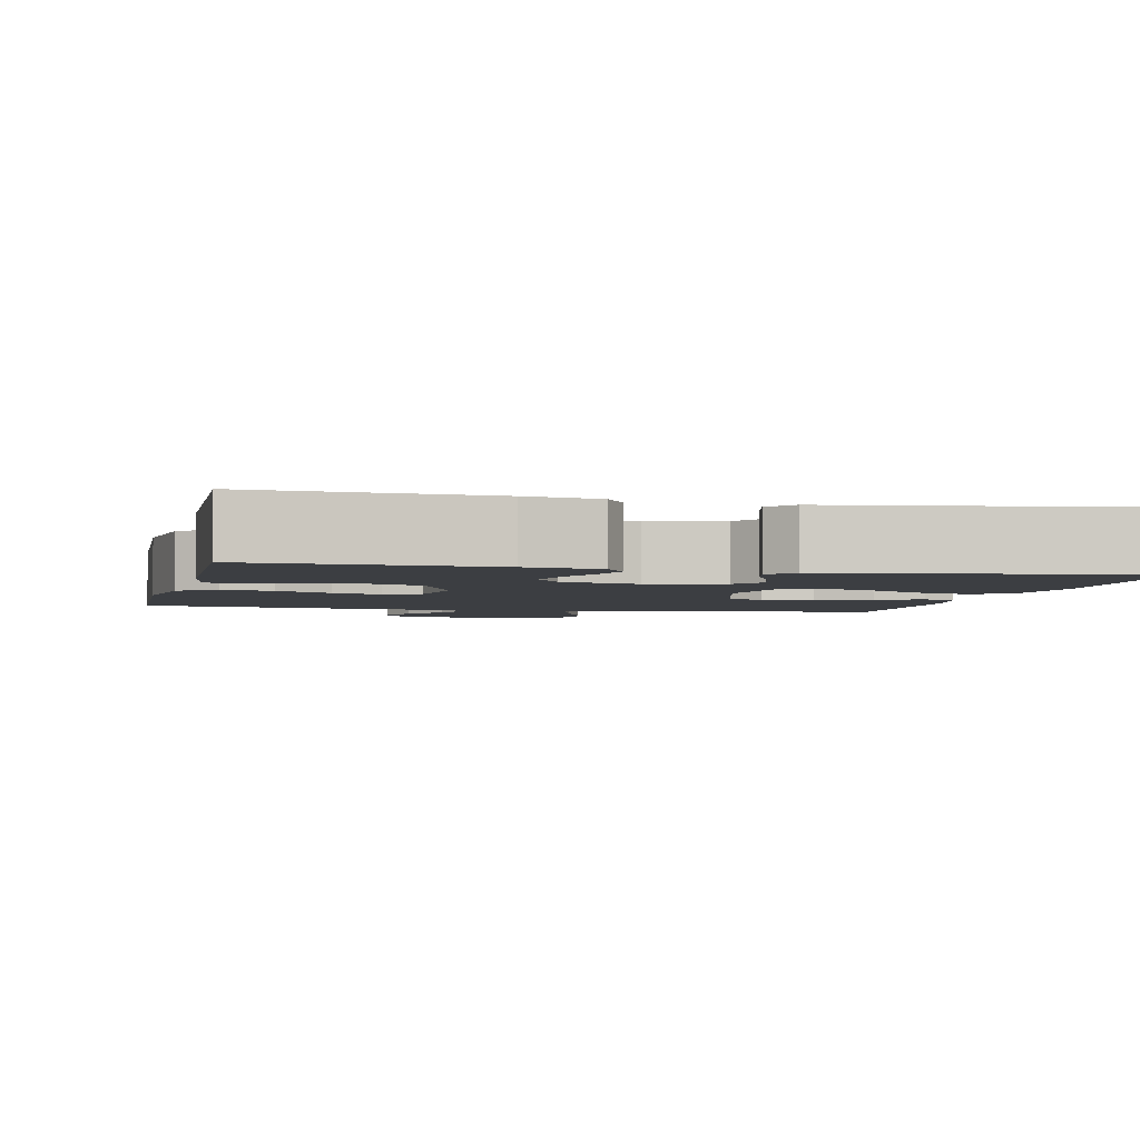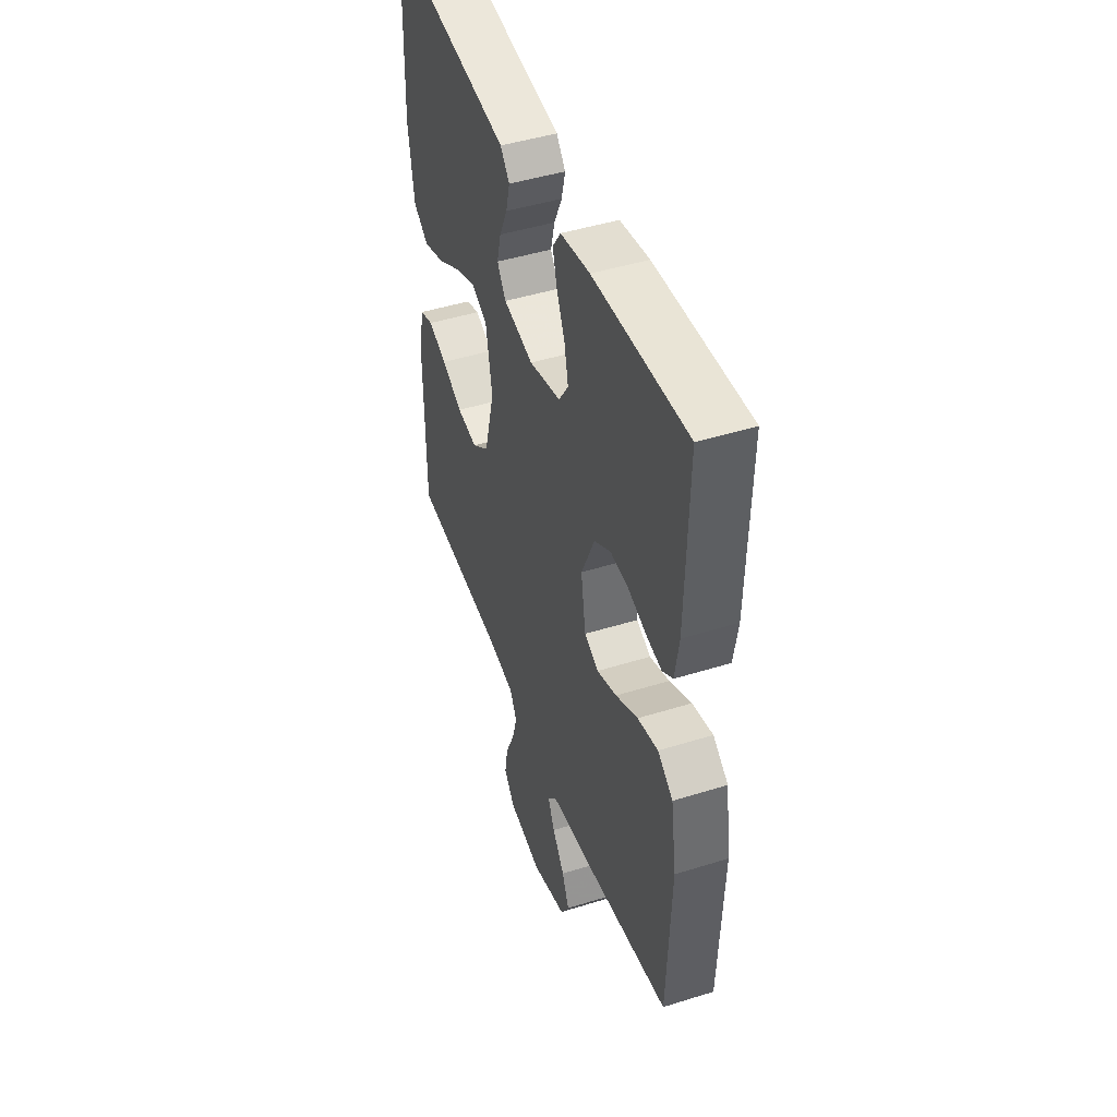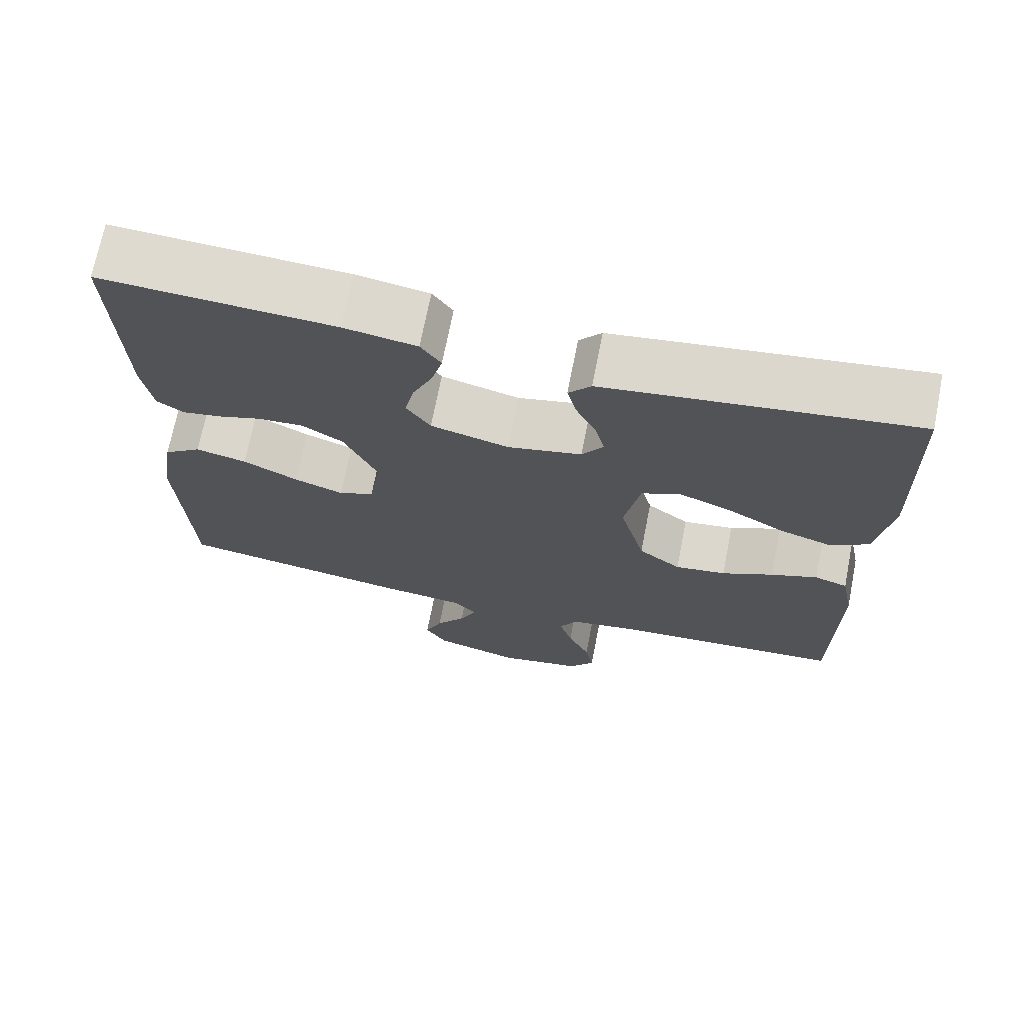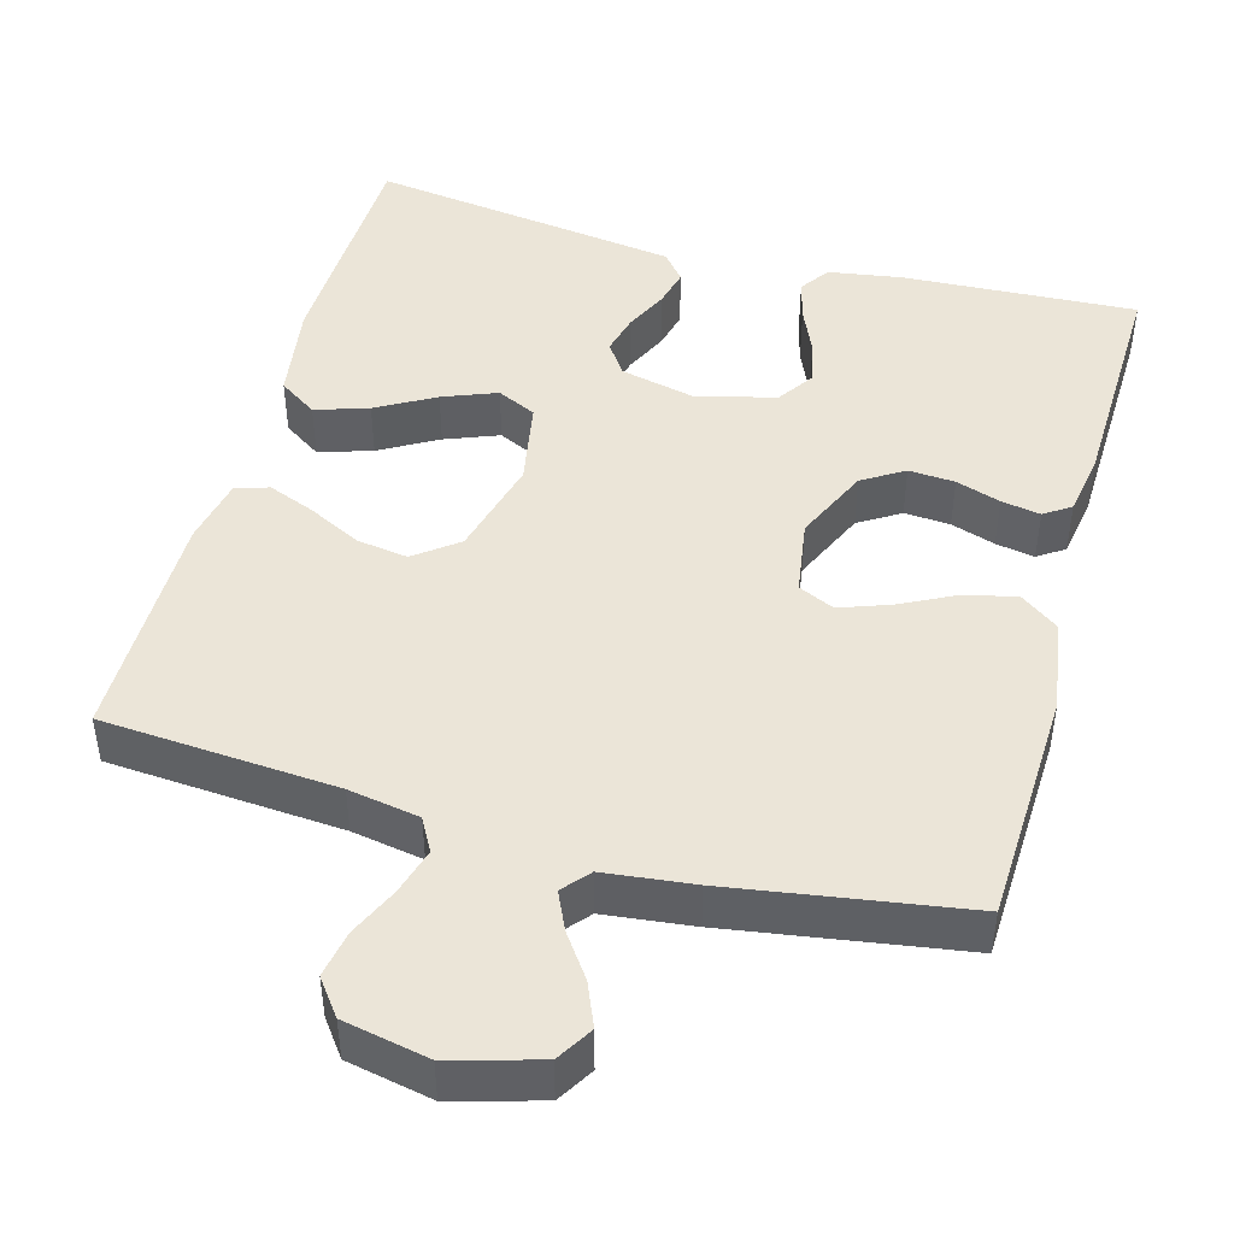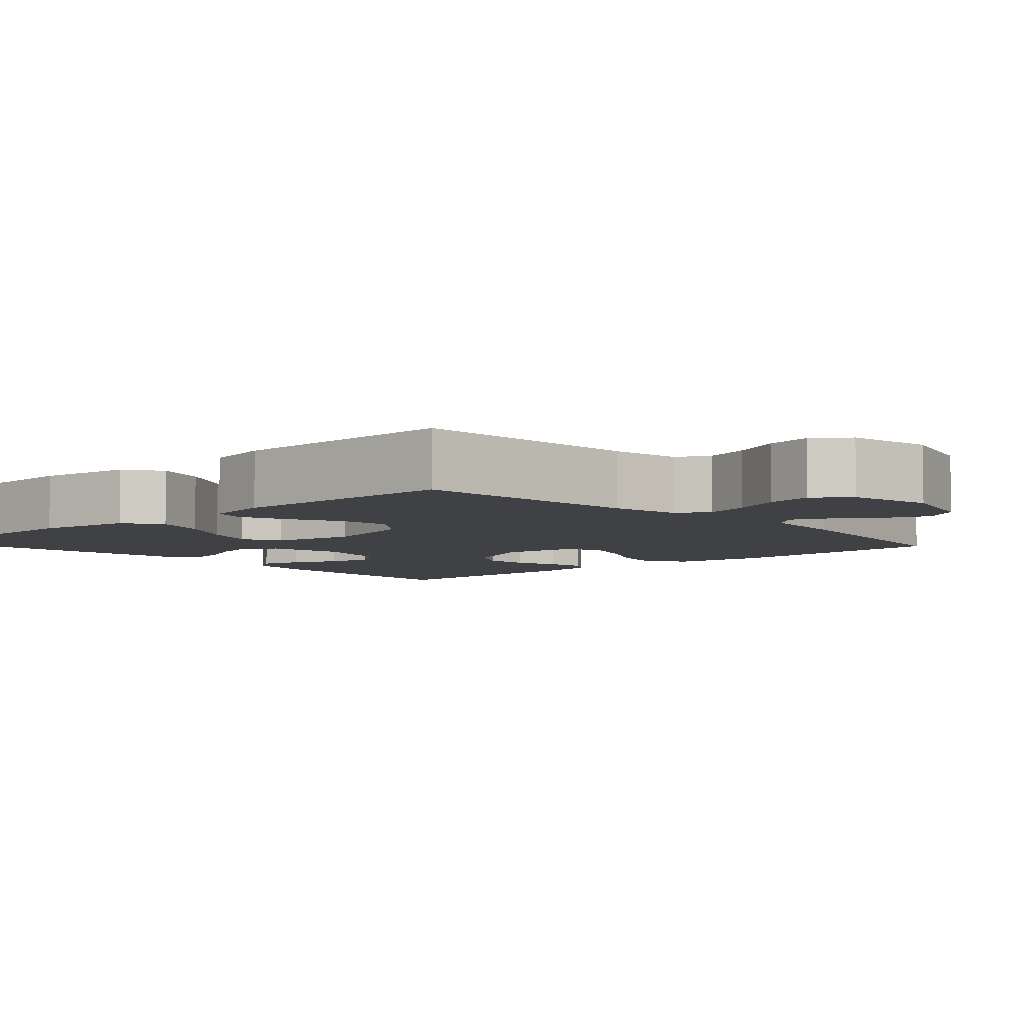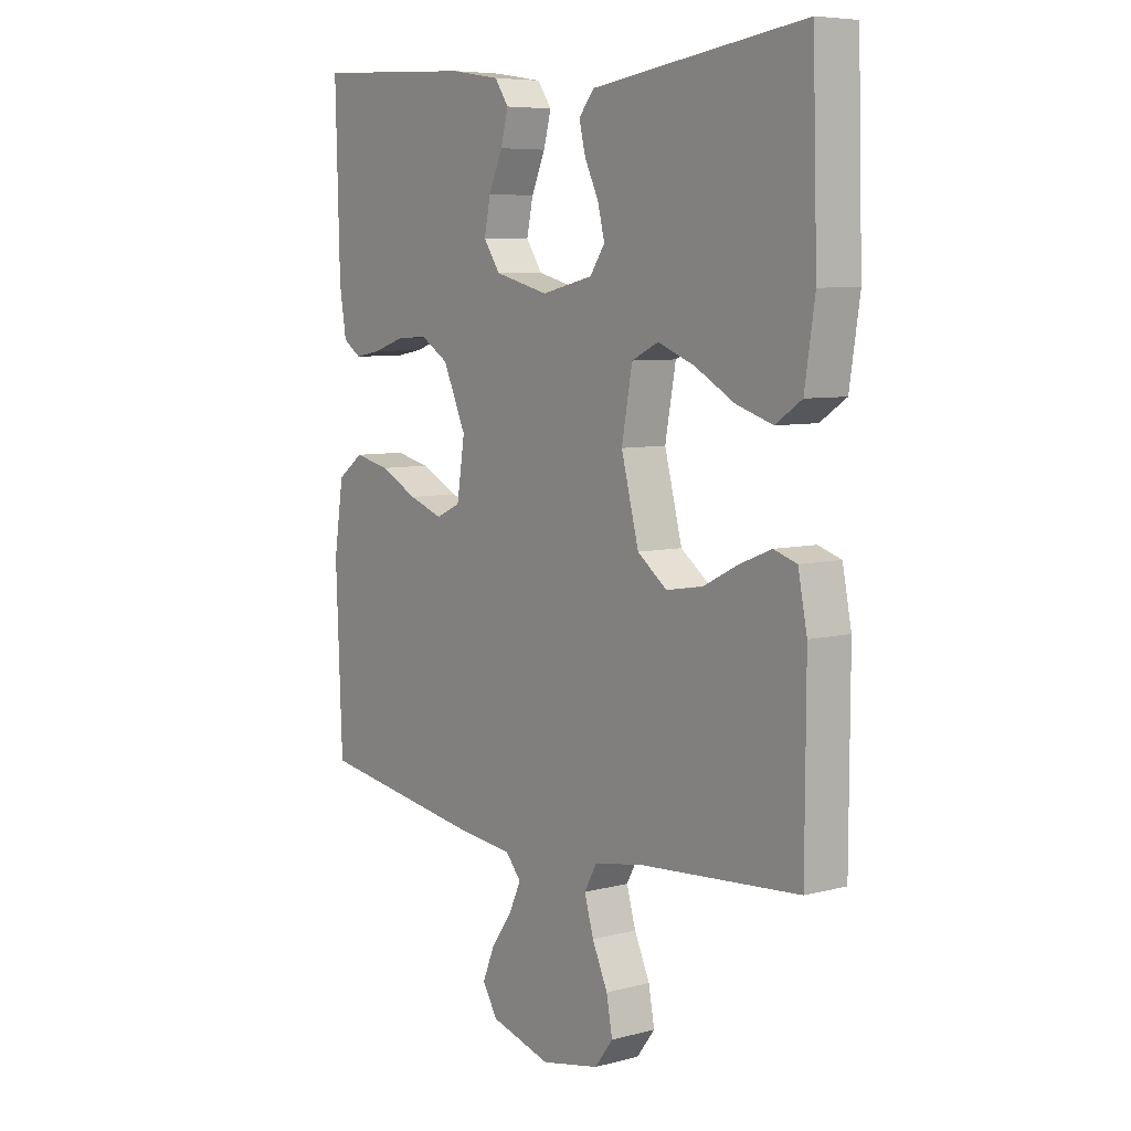
<metadata>
{"format":"obj","ext":"obj","renderer":"f3d","projection":"perspective","resolution":1024,"background":"white","views":[{"elev":-3.2,"azim":-12.7,"up":"+Y"},{"elev":46.0,"azim":-109.7,"up":"+Z"},{"elev":70.8,"azim":11.1,"up":"+Z"},{"elev":45.8,"azim":-164.5,"up":"+Y"},{"elev":-5.8,"azim":132.4,"up":"+Y"},{"elev":6.8,"azim":52.7,"up":"+Z"}]}
</metadata>
<code>
v -0.5 0.07 -0.5
v -0.512 0.07 -0.2
v -0.494 0.07 -0.08
v -0.445 0.07 -0.044
v -0.379 0.07 -0.059
v -0.308 0.07 -0.095
v -0.244 0.07 -0.118
v -0.198 0.07 -0.097
v -0.183 0.07 0
v -0.226 0.07 0.096
v -0.279 0.07 0.129
v -0.338 0.07 0.125
v -0.395 0.07 0.106
v -0.445 0.07 0.097
v -0.479 0.07 0.12
v -0.492 0.07 0.2
v -0.5 0.07 0.5
v -0.2 0.07 0.484
v -0.106 0.07 0.469
v -0.08 0.07 0.431
v -0.094 0.07 0.378
v -0.12 0.07 0.319
v -0.132 0.07 0.262
v -0.101 0.07 0.216
v 0 0.07 0.19
v 0.096 0.07 0.212
v 0.124 0.07 0.253
v 0.111 0.07 0.305
v 0.085 0.07 0.36
v 0.073 0.07 0.409
v 0.102 0.07 0.444
v 0.2 0.07 0.458
v 0.5 0.07 0.5
v 0.509 0.07 0.2
v 0.49 0.07 0.075
v 0.441 0.07 0.042
v 0.373 0.07 0.064
v 0.299 0.07 0.106
v 0.23 0.07 0.133
v 0.18 0.07 0.109
v 0.16 0.07 0
v 0.193 0.07 -0.127
v 0.248 0.07 -0.169
v 0.314 0.07 -0.159
v 0.381 0.07 -0.125
v 0.441 0.07 -0.101
v 0.484 0.07 -0.115
v 0.501 0.07 -0.2
v 0.5 0.07 -0.5
v 0.2 0.07 -0.522
v 0.109 0.07 -0.538
v 0.086 0.07 -0.58
v 0.103 0.07 -0.639
v 0.132 0.07 -0.703
v 0.143 0.07 -0.763
v 0.109 0.07 -0.808
v 0 0.07 -0.83
v -0.113 0.07 -0.798
v -0.141 0.07 -0.752
v -0.118 0.07 -0.697
v -0.079 0.07 -0.642
v -0.057 0.07 -0.594
v -0.086 0.07 -0.56
v -0.2 0.07 -0.547
v -0.5 0 -0.5
v -0.512 0 -0.2
v -0.494 0 -0.08
v -0.445 0 -0.044
v -0.379 0 -0.059
v -0.308 0 -0.095
v -0.244 0 -0.118
v -0.198 0 -0.097
v -0.183 0 0
v -0.226 0 0.096
v -0.279 0 0.129
v -0.338 0 0.125
v -0.395 0 0.106
v -0.445 0 0.097
v -0.479 0 0.12
v -0.492 0 0.2
v -0.5 0 0.5
v -0.2 0 0.484
v -0.106 0 0.469
v -0.08 0 0.431
v -0.094 0 0.378
v -0.12 0 0.319
v -0.132 0 0.262
v -0.101 0 0.216
v 0 0 0.19
v 0.096 0 0.212
v 0.124 0 0.253
v 0.111 0 0.305
v 0.085 0 0.36
v 0.073 0 0.409
v 0.102 0 0.444
v 0.2 0 0.458
v 0.5 0 0.5
v 0.509 0 0.2
v 0.49 0 0.075
v 0.441 0 0.042
v 0.373 0 0.064
v 0.299 0 0.106
v 0.23 0 0.133
v 0.18 0 0.109
v 0.16 0 0
v 0.193 0 -0.127
v 0.248 0 -0.169
v 0.314 0 -0.159
v 0.381 0 -0.125
v 0.441 0 -0.101
v 0.484 0 -0.115
v 0.501 0 -0.2
v 0.5 0 -0.5
v 0.2 0 -0.522
v 0.109 0 -0.538
v 0.086 0 -0.58
v 0.103 0 -0.639
v 0.132 0 -0.703
v 0.143 0 -0.763
v 0.109 0 -0.808
v 0 0 -0.83
v -0.113 0 -0.798
v -0.141 0 -0.752
v -0.118 0 -0.697
v -0.079 0 -0.642
v -0.057 0 -0.594
v -0.086 0 -0.56
v -0.2 0 -0.547
f 4 5 6
f 3 4 6
f 2 3 6
f 1 2 6
f 64 1 6
f 63 64 6
f 62 63 6 7
f 59 60 61
f 58 59 61
f 57 58 61
f 56 57 61
f 55 56 61
f 54 55 61
f 53 54 61
f 52 53 61 62
f 62 7 8
f 52 62 8
f 51 52 8
f 48 49 50
f 47 48 50
f 46 47 50
f 45 46 50
f 44 45 50
f 43 44 50 51
f 51 8 9
f 43 51 9
f 42 43 9
f 36 37 38
f 35 36 38
f 34 35 38
f 33 34 38
f 32 33 38
f 31 32 38
f 30 31 38
f 29 30 38
f 28 29 38
f 27 28 38 39
f 26 27 39 40
f 20 21 22
f 19 20 22
f 18 19 22
f 17 18 22
f 16 17 22
f 15 16 22
f 14 15 22
f 13 14 22
f 12 13 22
f 11 12 22 23
f 10 11 23 24
f 10 24 25
f 9 10 25
f 42 9 25
f 41 42 25
f 25 26 40 41
f 70 69 68
f 70 68 67
f 70 67 66
f 70 66 65
f 70 65 128
f 70 128 127
f 71 70 127 126
f 125 124 123
f 125 123 122
f 125 122 121
f 125 121 120
f 125 120 119
f 125 119 118
f 125 118 117
f 126 125 117 116
f 72 71 126
f 72 126 116
f 72 116 115
f 114 113 112
f 114 112 111
f 114 111 110
f 114 110 109
f 114 109 108
f 115 114 108 107
f 73 72 115
f 73 115 107
f 73 107 106
f 102 101 100
f 102 100 99
f 102 99 98
f 102 98 97
f 102 97 96
f 102 96 95
f 102 95 94
f 102 94 93
f 102 93 92
f 103 102 92 91
f 104 103 91 90
f 86 85 84
f 86 84 83
f 86 83 82
f 86 82 81
f 86 81 80
f 86 80 79
f 86 79 78
f 86 78 77
f 86 77 76
f 87 86 76 75
f 88 87 75 74
f 89 88 74
f 89 74 73
f 89 73 106
f 89 106 105
f 105 104 90 89
f 1 65 66 2
f 2 66 67 3
f 3 67 68 4
f 4 68 69 5
f 5 69 70 6
f 6 70 71 7
f 7 71 72 8
f 8 72 73 9
f 9 73 74 10
f 10 74 75 11
f 11 75 76 12
f 12 76 77 13
f 13 77 78 14
f 14 78 79 15
f 15 79 80 16
f 16 80 81 17
f 17 81 82 18
f 18 82 83 19
f 19 83 84 20
f 20 84 85 21
f 21 85 86 22
f 22 86 87 23
f 23 87 88 24
f 24 88 89 25
f 25 89 90 26
f 26 90 91 27
f 27 91 92 28
f 28 92 93 29
f 29 93 94 30
f 30 94 95 31
f 31 95 96 32
f 32 96 97 33
f 33 97 98 34
f 34 98 99 35
f 35 99 100 36
f 36 100 101 37
f 37 101 102 38
f 38 102 103 39
f 39 103 104 40
f 40 104 105 41
f 41 105 106 42
f 42 106 107 43
f 43 107 108 44
f 44 108 109 45
f 45 109 110 46
f 46 110 111 47
f 47 111 112 48
f 48 112 113 49
f 49 113 114 50
f 50 114 115 51
f 51 115 116 52
f 52 116 117 53
f 53 117 118 54
f 54 118 119 55
f 55 119 120 56
f 56 120 121 57
f 57 121 122 58
f 58 122 123 59
f 59 123 124 60
f 60 124 125 61
f 61 125 126 62
f 62 126 127 63
f 63 127 128 64
f 64 128 65 1

</code>
